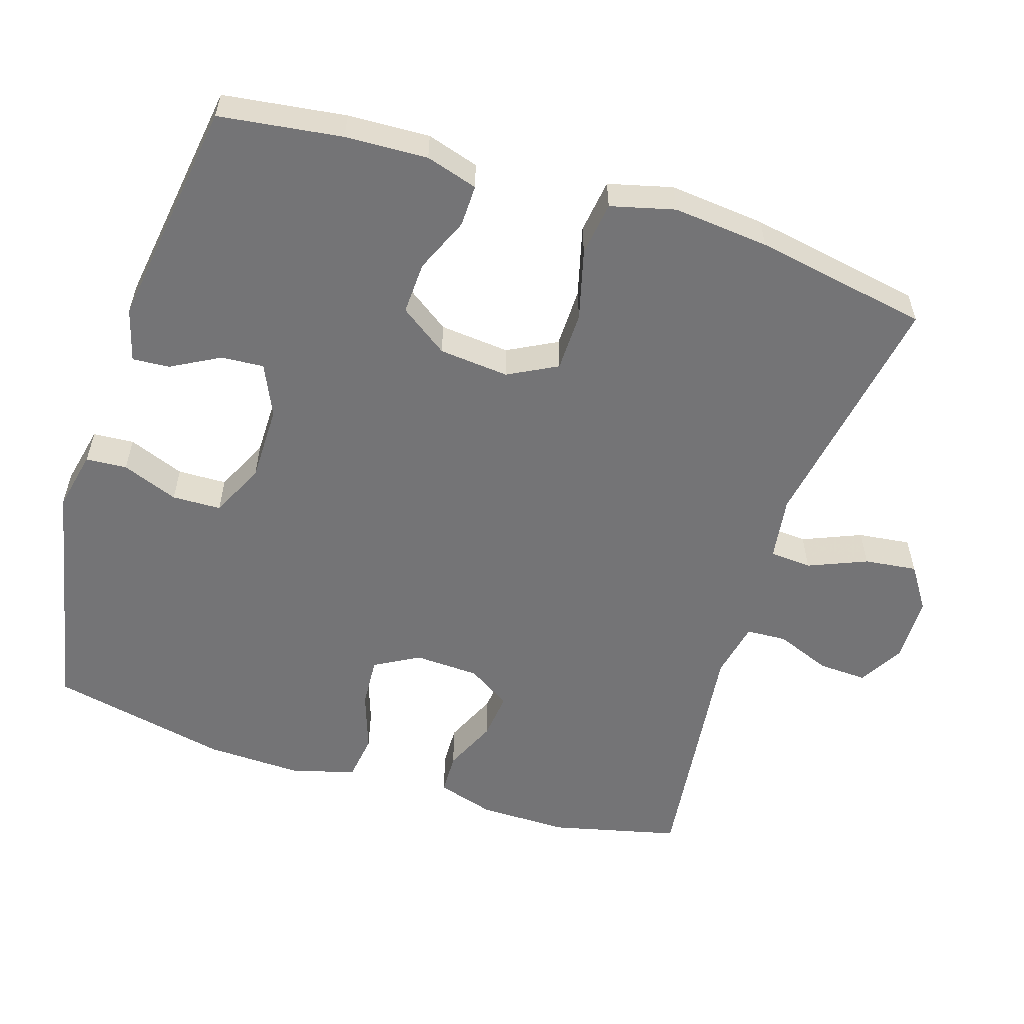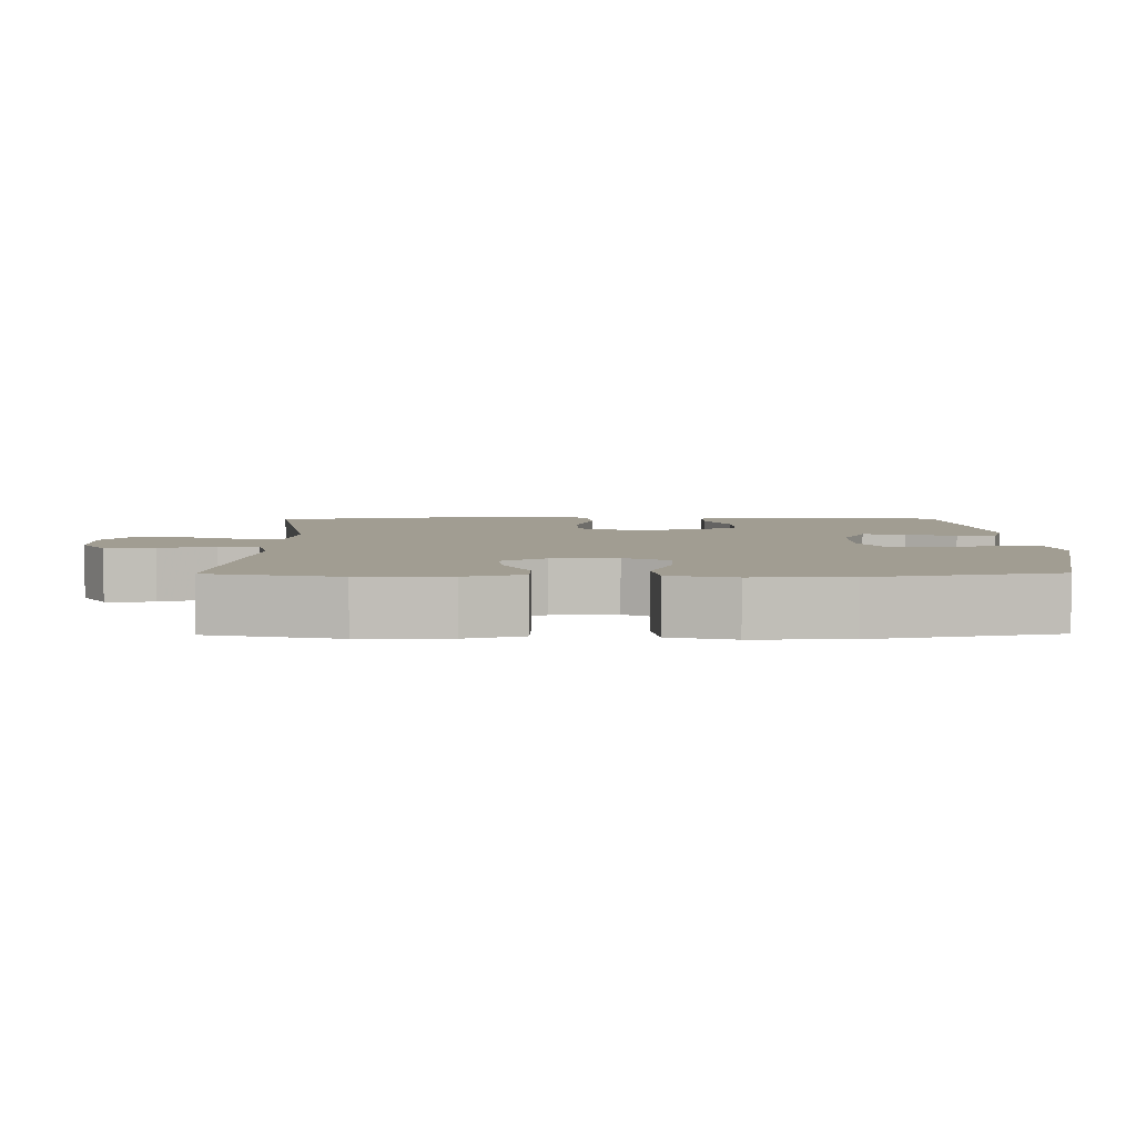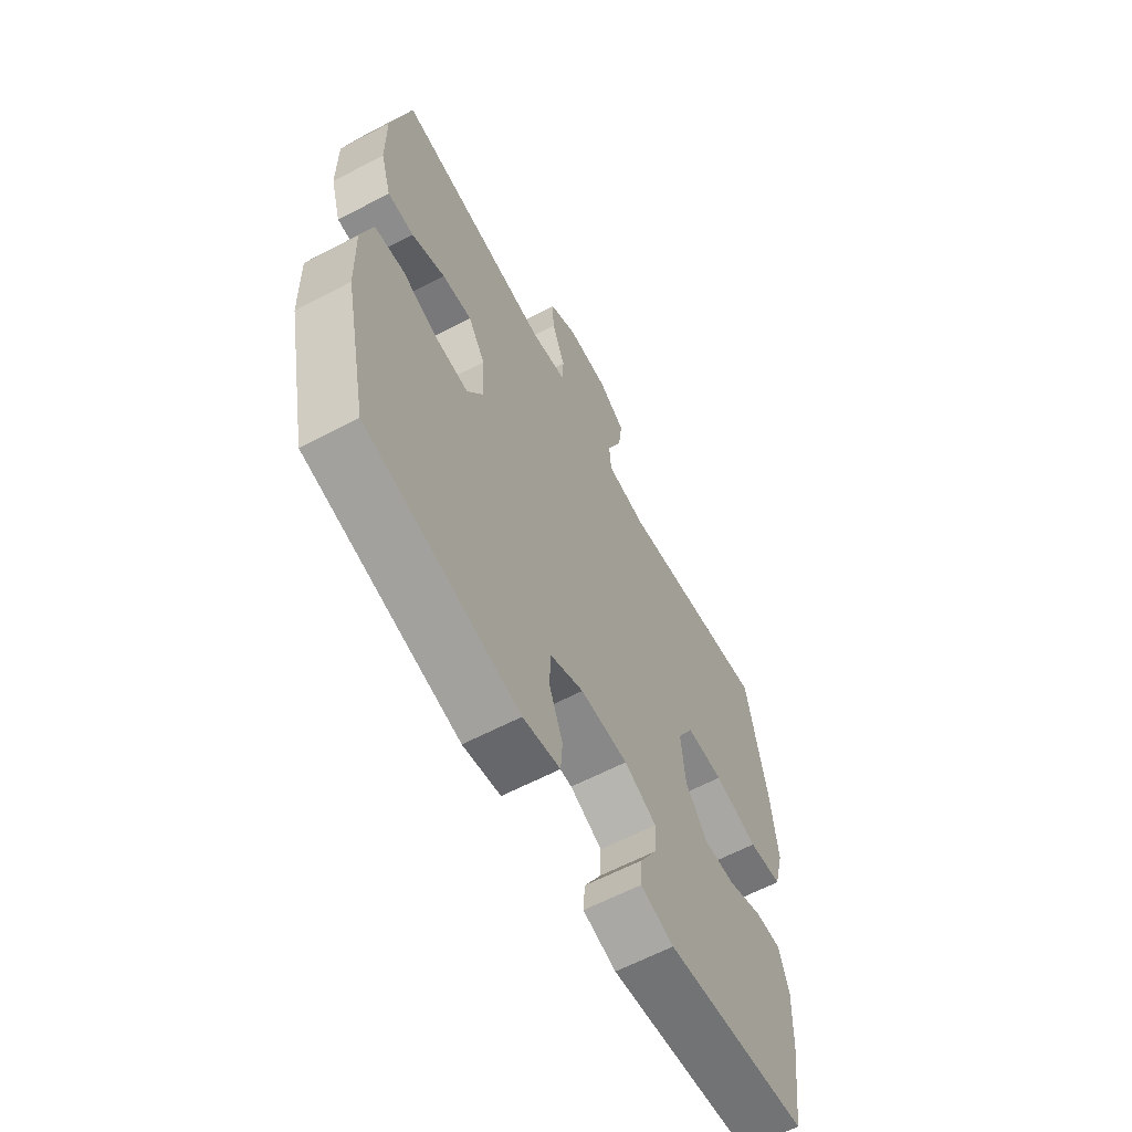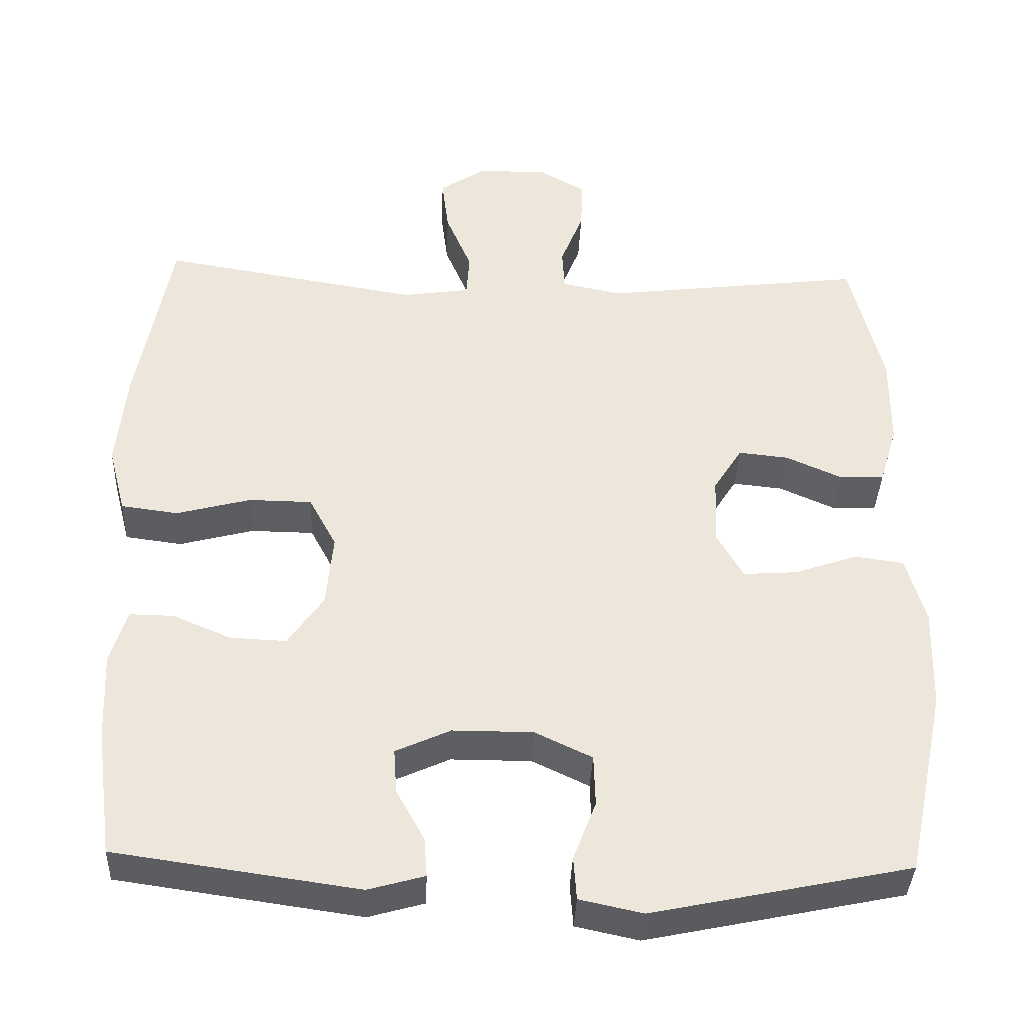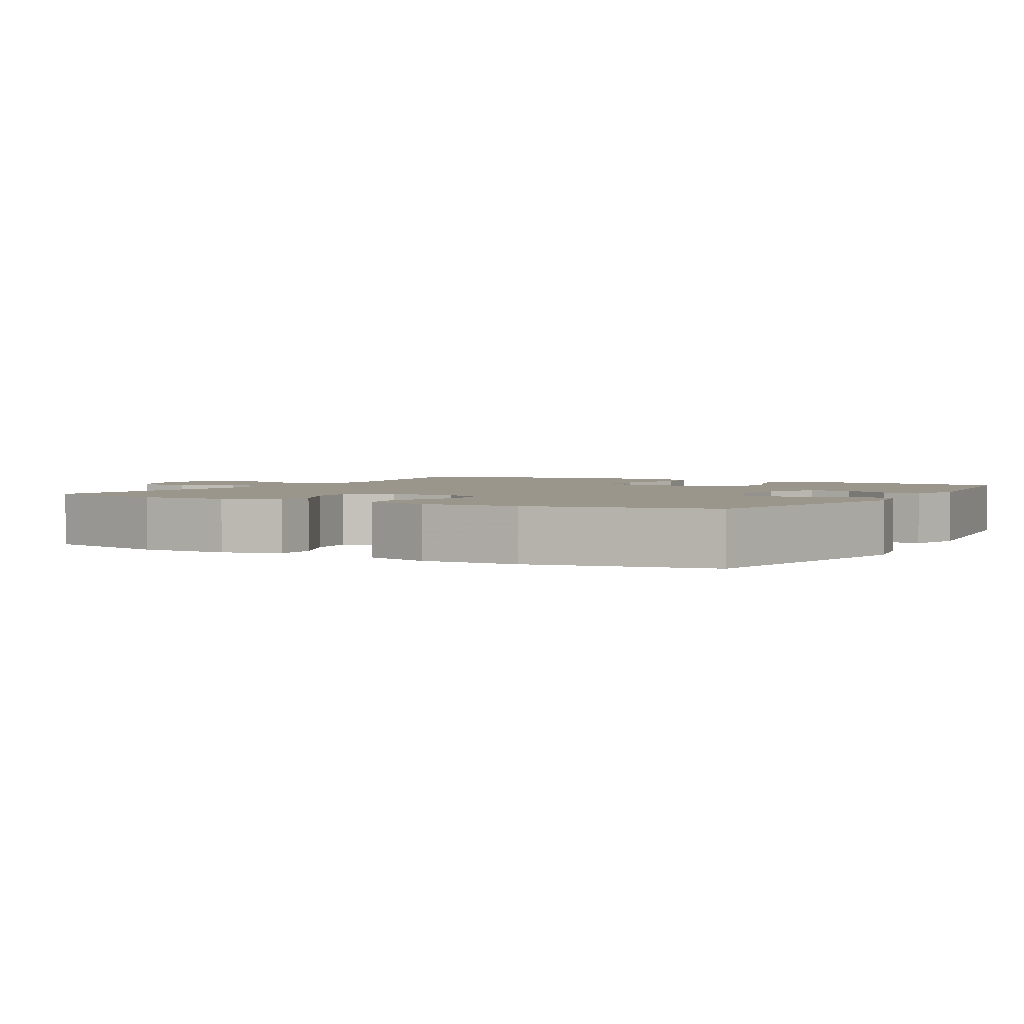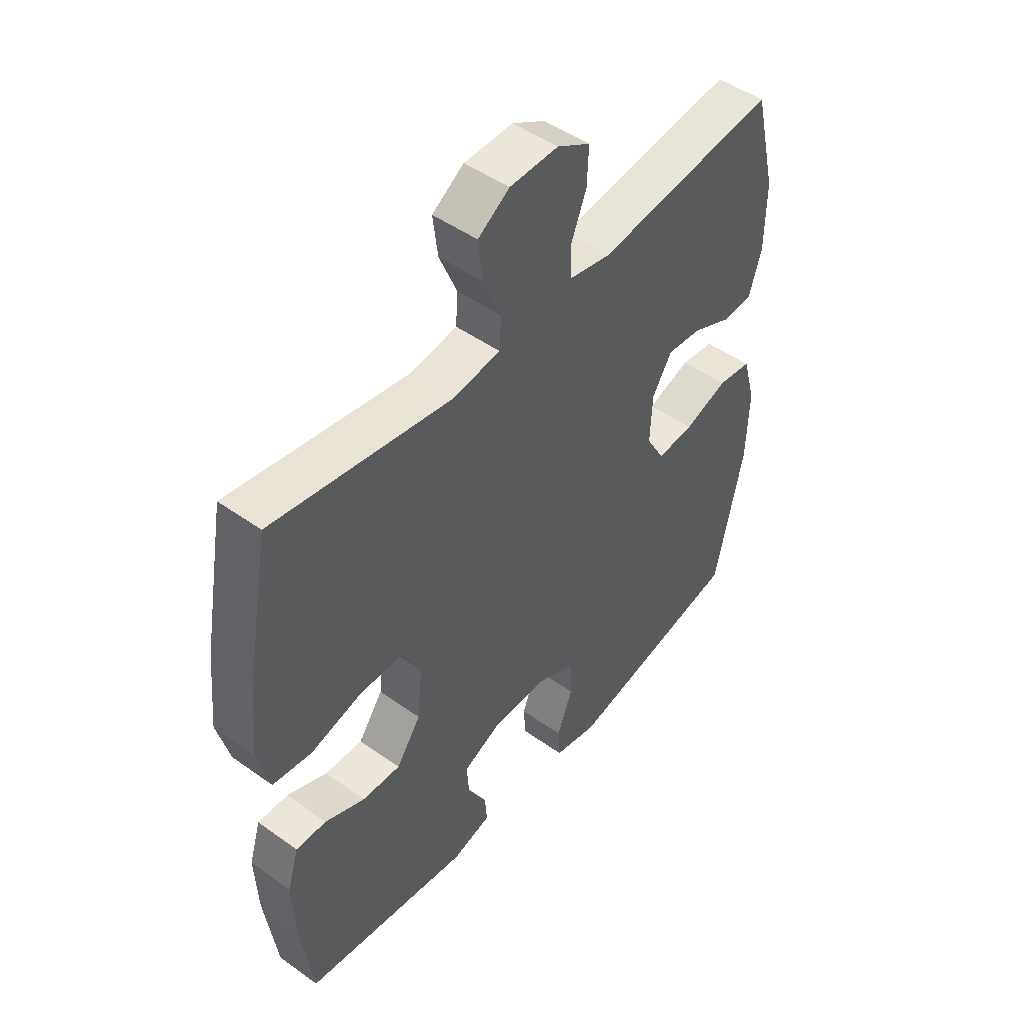
<metadata>
{"format":"obj","ext":"obj","renderer":"f3d","projection":"perspective","resolution":1024,"background":"white","views":[{"elev":-56.3,"azim":-107.7,"up":"+Y"},{"elev":4.7,"azim":89.3,"up":"+Y"},{"elev":-62.7,"azim":117.9,"up":"+Z"},{"elev":-37.8,"azim":-2.3,"up":"+Z"},{"elev":2.5,"azim":119.5,"up":"+Y"},{"elev":48.2,"azim":-51.3,"up":"+Z"}]}
</metadata>
<code>
v -0.5 0.07 -0.5
v -0.523 0.07 -0.33
v -0.528 0.07 -0.216
v -0.506 0.07 -0.144
v -0.448 0.07 -0.145
v -0.371 0.07 -0.178
v -0.298 0.07 -0.181
v -0.251 0.07 -0.114
v -0.242 0.07 -0.017
v -0.278 0.07 0.051
v -0.361 0.07 0.052
v -0.459 0.07 0.026
v -0.534 0.07 0.036
v -0.557 0.07 0.125
v -0.544 0.07 0.258
v -0.5 0.07 0.5
v -0.158 0.07 0.443
v -0.069 0.07 0.456
v -0.065 0.07 0.514
v -0.099 0.07 0.595
v -0.108 0.07 0.668
v -0.048 0.07 0.708
v 0.044 0.07 0.71
v 0.107 0.07 0.674
v 0.104 0.07 0.606
v 0.074 0.07 0.53
v 0.077 0.07 0.474
v 0.156 0.07 0.458
v 0.5 0.07 0.5
v 0.543 0.07 0.322
v 0.542 0.07 0.199
v 0.518 0.07 0.12
v 0.46 0.07 0.118
v 0.386 0.07 0.151
v 0.32 0.07 0.158
v 0.282 0.07 0.098
v 0.278 0.07 0.008
v 0.313 0.07 -0.054
v 0.384 0.07 -0.049
v 0.467 0.07 -0.02
v 0.532 0.07 -0.029
v 0.557 0.07 -0.118
v 0.553 0.07 -0.251
v 0.5 0.07 -0.5
v 0.161 0.07 -0.571
v 0.078 0.07 -0.553
v 0.074 0.07 -0.496
v 0.104 0.07 -0.418
v 0.102 0.07 -0.35
v 0.027 0.07 -0.314
v -0.079 0.07 -0.314
v -0.151 0.07 -0.347
v -0.147 0.07 -0.406
v -0.11 0.07 -0.473
v -0.106 0.07 -0.525
v -0.18 0.07 -0.546
v -0.5 0 -0.5
v -0.523 0 -0.33
v -0.528 0 -0.216
v -0.506 0 -0.144
v -0.448 0 -0.145
v -0.371 0 -0.178
v -0.298 0 -0.181
v -0.251 0 -0.114
v -0.242 0 -0.017
v -0.278 0 0.051
v -0.361 0 0.052
v -0.459 0 0.026
v -0.534 0 0.036
v -0.557 0 0.125
v -0.544 0 0.258
v -0.5 0 0.5
v -0.158 0 0.443
v -0.069 0 0.456
v -0.065 0 0.514
v -0.099 0 0.595
v -0.108 0 0.668
v -0.048 0 0.708
v 0.044 0 0.71
v 0.107 0 0.674
v 0.104 0 0.606
v 0.074 0 0.53
v 0.077 0 0.474
v 0.156 0 0.458
v 0.5 0 0.5
v 0.543 0 0.322
v 0.542 0 0.199
v 0.518 0 0.12
v 0.46 0 0.118
v 0.386 0 0.151
v 0.32 0 0.158
v 0.282 0 0.098
v 0.278 0 0.008
v 0.313 0 -0.054
v 0.384 0 -0.049
v 0.467 0 -0.02
v 0.532 0 -0.029
v 0.557 0 -0.118
v 0.553 0 -0.251
v 0.5 0 -0.5
v 0.161 0 -0.571
v 0.078 0 -0.553
v 0.074 0 -0.496
v 0.104 0 -0.418
v 0.102 0 -0.35
v 0.027 0 -0.314
v -0.079 0 -0.314
v -0.151 0 -0.347
v -0.147 0 -0.406
v -0.11 0 -0.473
v -0.106 0 -0.525
v -0.18 0 -0.546
f 53 54 55 56
f 52 53 56 1
f 51 52 1 2
f 45 46 47 48
f 45 48 49
f 44 45 49
f 43 44 49 50
f 39 40 41 42
f 38 39 42 43
f 31 32 33 34
f 31 34 35
f 28 29 30 31
f 27 28 31 35
f 23 24 25 26
f 23 26 27
f 22 23 27
f 19 20 21 22
f 18 19 22 27
f 17 18 27 35
f 11 12 13 14
f 10 11 14 15
f 3 4 5 6
f 51 2 3 6
f 51 6 7
f 38 43 50 51
f 37 38 51 7
f 36 37 7 8
f 35 36 8 9
f 17 35 9 10
f 10 15 16 17
f 112 111 110 109
f 57 112 109 108
f 58 57 108 107
f 104 103 102 101
f 105 104 101
f 105 101 100
f 106 105 100 99
f 98 97 96 95
f 99 98 95 94
f 90 89 88 87
f 91 90 87
f 87 86 85 84
f 91 87 84 83
f 82 81 80 79
f 83 82 79
f 83 79 78
f 78 77 76 75
f 83 78 75 74
f 91 83 74 73
f 70 69 68 67
f 71 70 67 66
f 62 61 60 59
f 62 59 58 107
f 63 62 107
f 107 106 99 94
f 63 107 94 93
f 64 63 93 92
f 65 64 92 91
f 66 65 91 73
f 73 72 71 66
f 1 57 58 2
f 2 58 59 3
f 3 59 60 4
f 4 60 61 5
f 5 61 62 6
f 6 62 63 7
f 7 63 64 8
f 8 64 65 9
f 9 65 66 10
f 10 66 67 11
f 11 67 68 12
f 12 68 69 13
f 13 69 70 14
f 14 70 71 15
f 15 71 72 16
f 16 72 73 17
f 17 73 74 18
f 18 74 75 19
f 19 75 76 20
f 20 76 77 21
f 21 77 78 22
f 22 78 79 23
f 23 79 80 24
f 24 80 81 25
f 25 81 82 26
f 26 82 83 27
f 27 83 84 28
f 28 84 85 29
f 29 85 86 30
f 30 86 87 31
f 31 87 88 32
f 32 88 89 33
f 33 89 90 34
f 34 90 91 35
f 35 91 92 36
f 36 92 93 37
f 37 93 94 38
f 38 94 95 39
f 39 95 96 40
f 40 96 97 41
f 41 97 98 42
f 42 98 99 43
f 43 99 100 44
f 44 100 101 45
f 45 101 102 46
f 46 102 103 47
f 47 103 104 48
f 48 104 105 49
f 49 105 106 50
f 50 106 107 51
f 51 107 108 52
f 52 108 109 53
f 53 109 110 54
f 54 110 111 55
f 55 111 112 56
f 56 112 57 1

</code>
